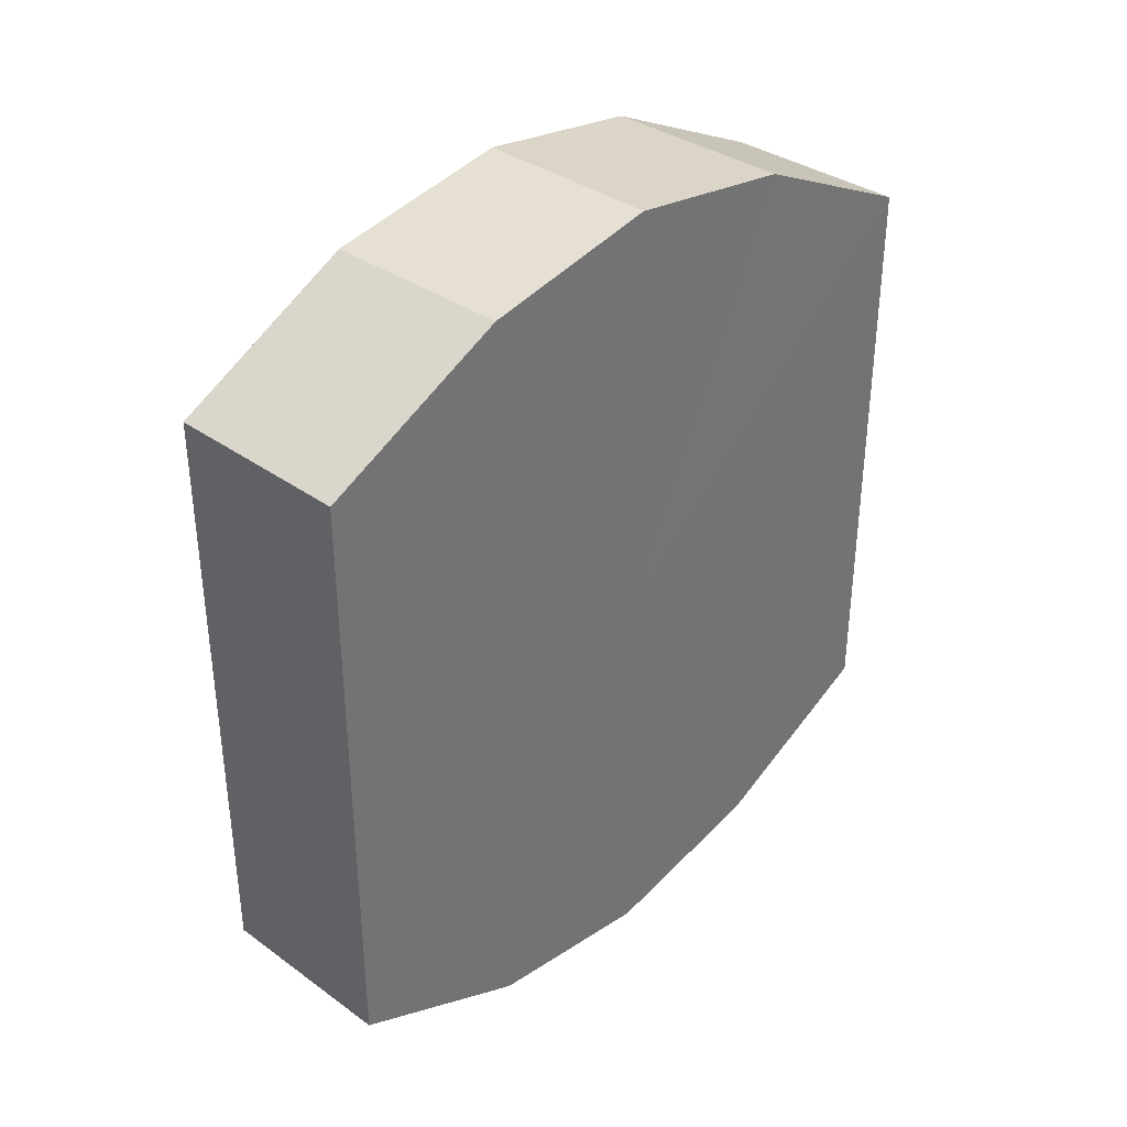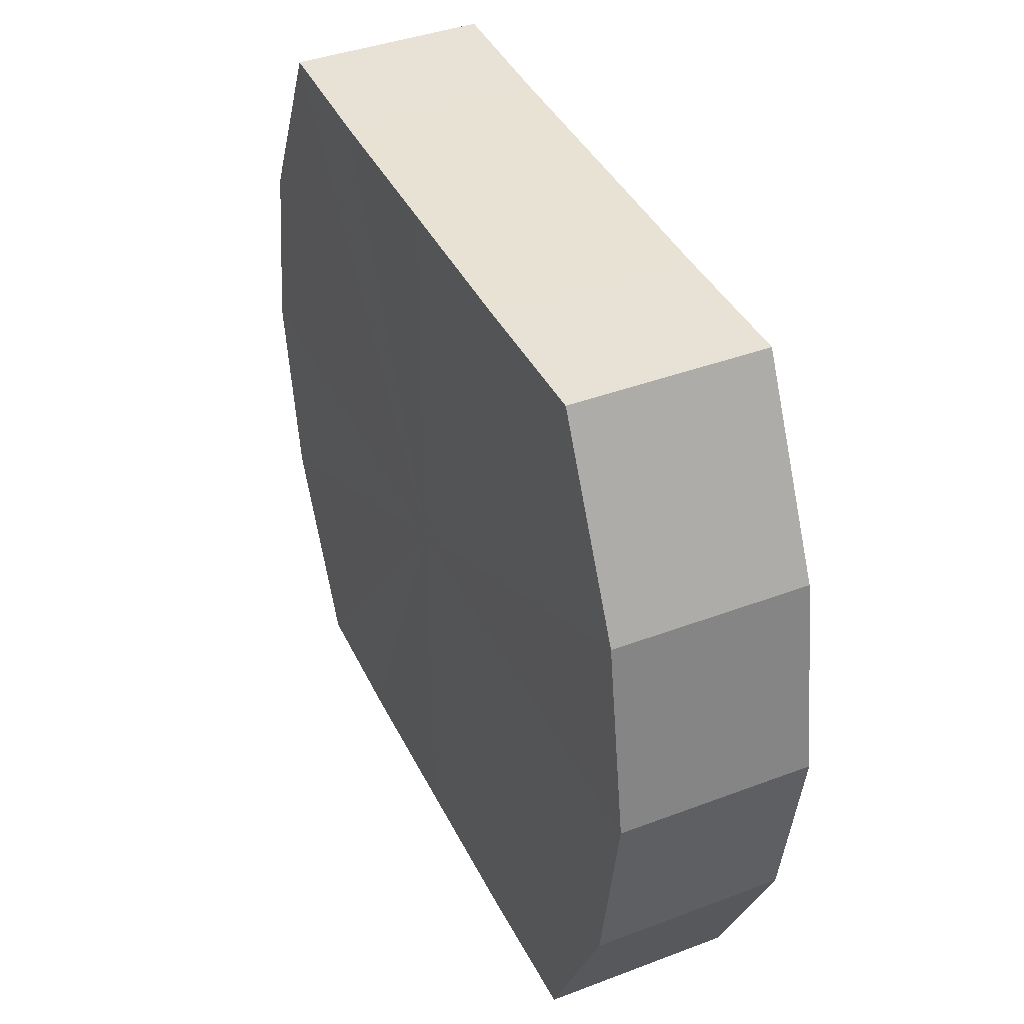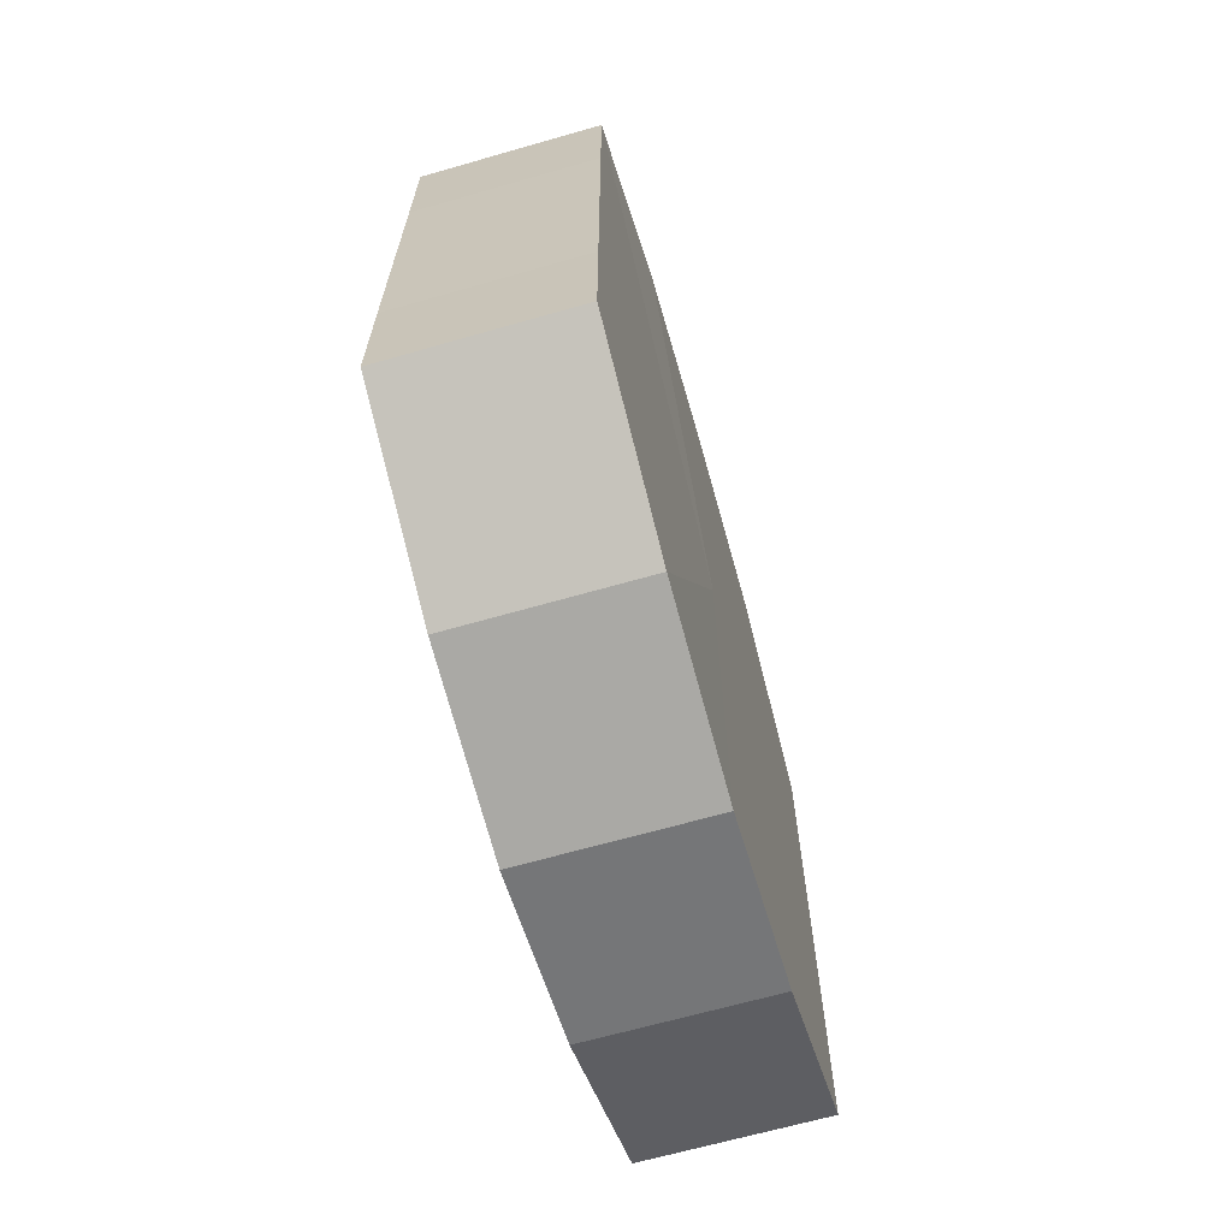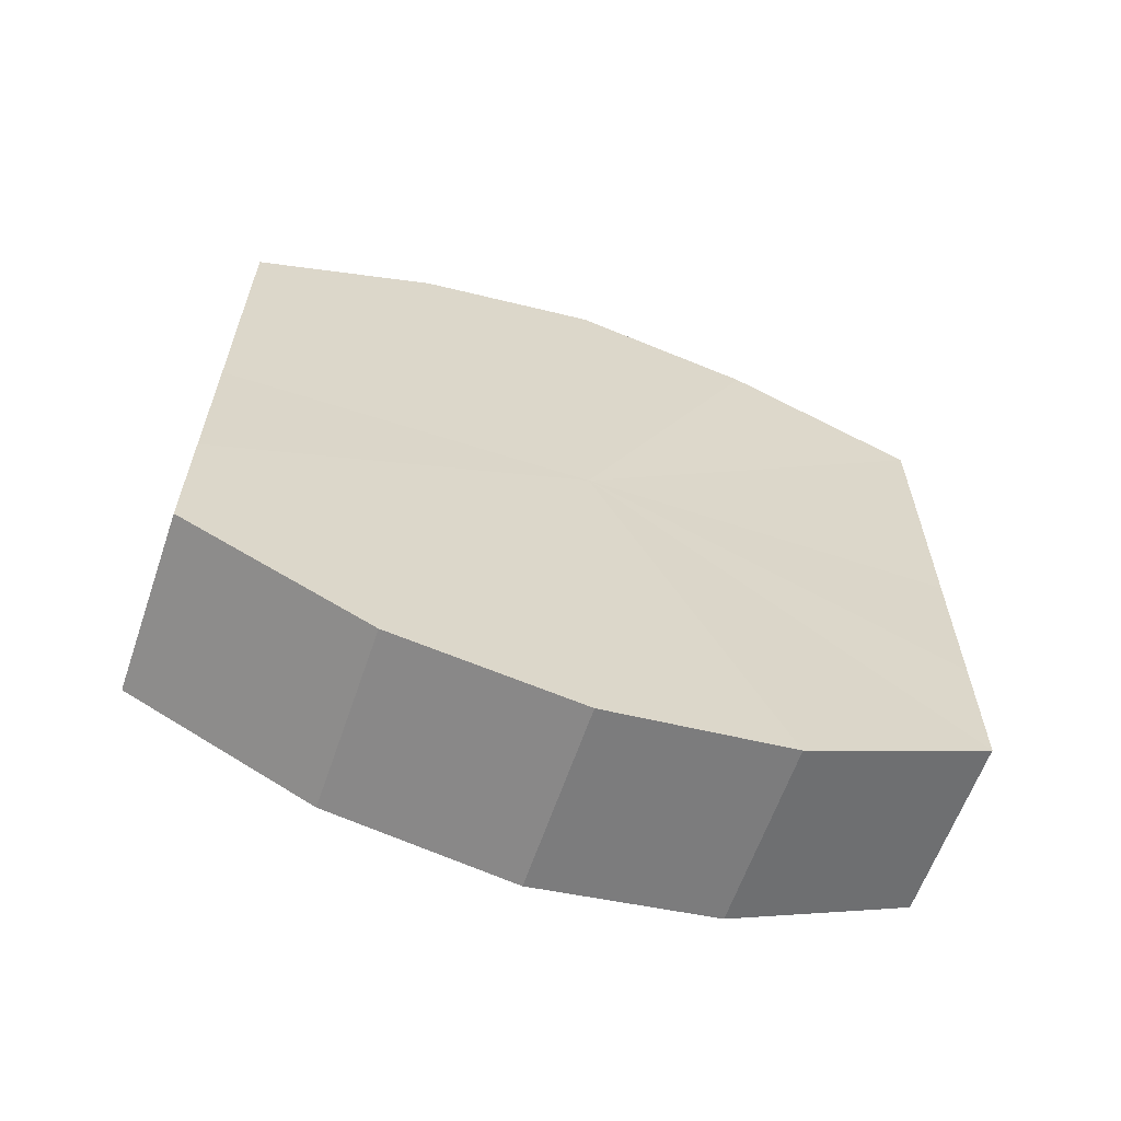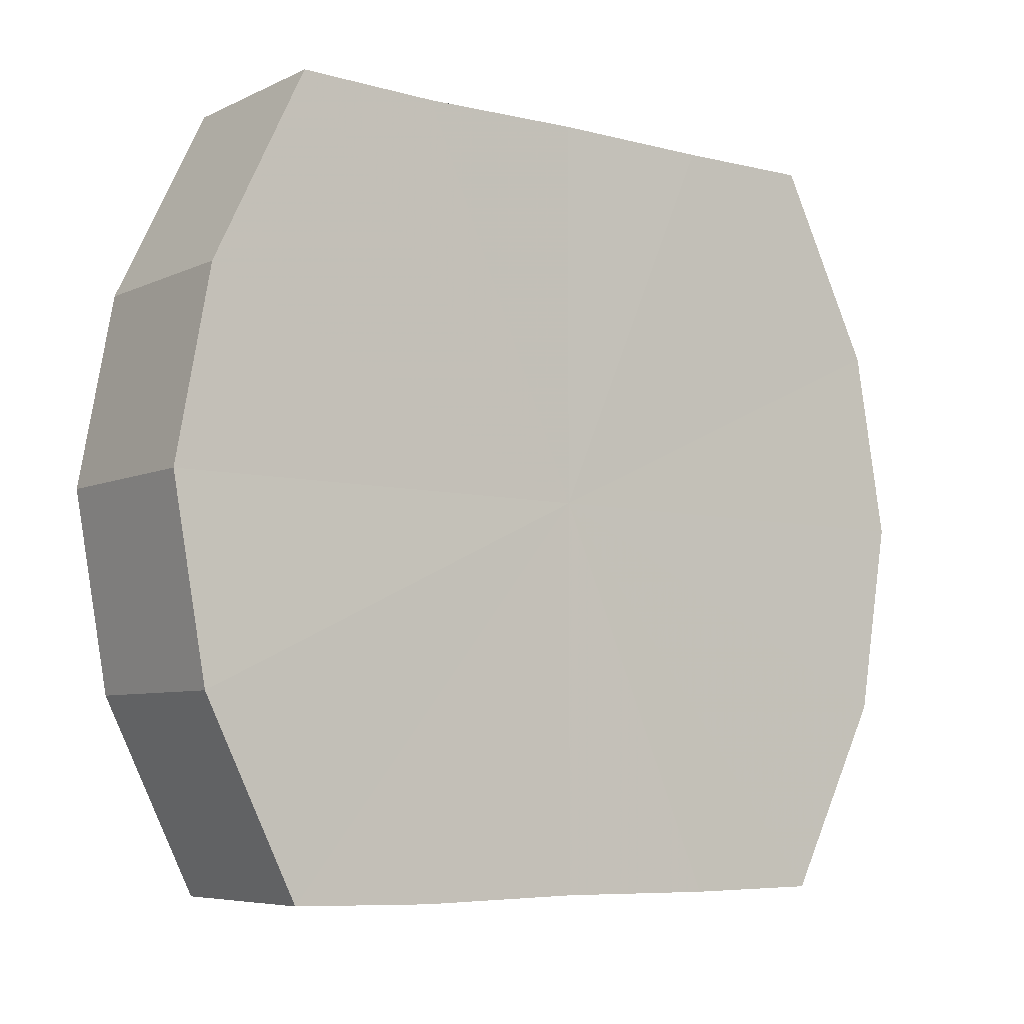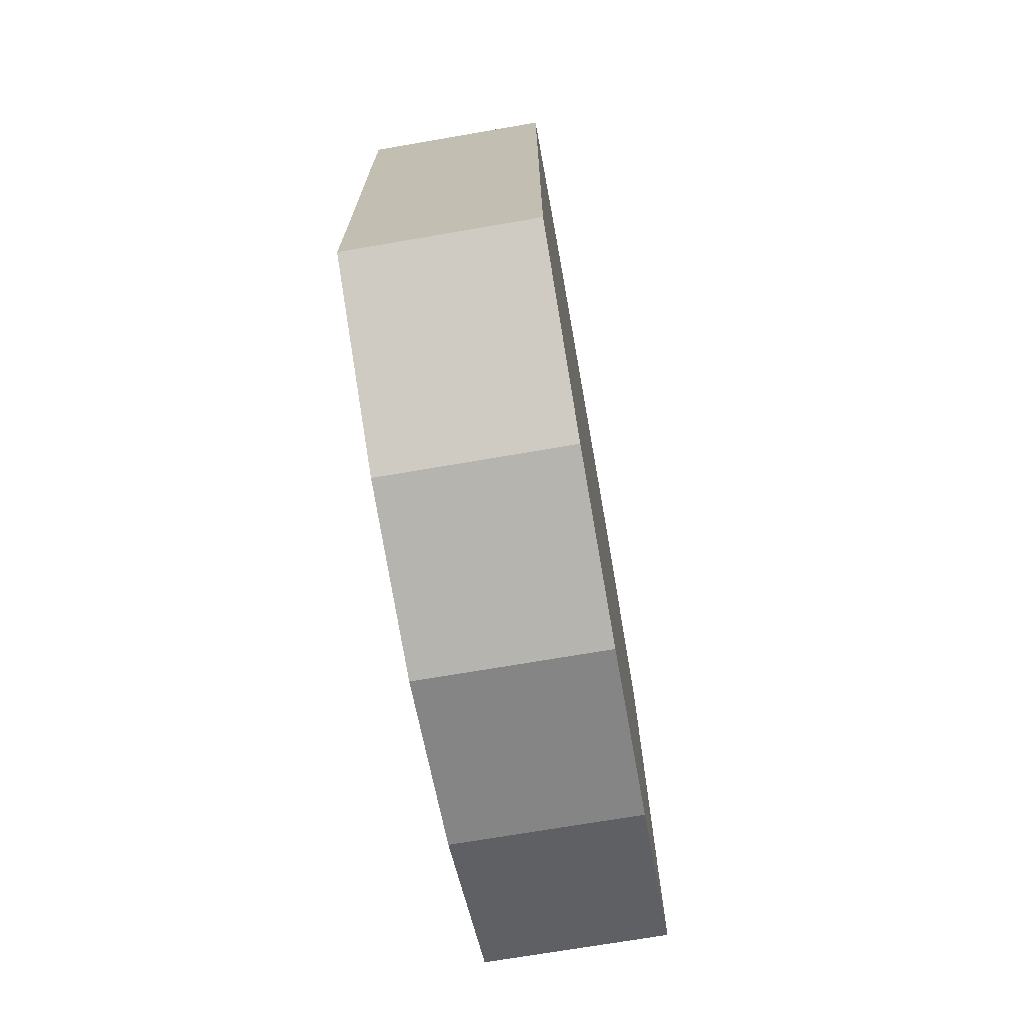
<metadata>
{"format":"obj","ext":"obj","renderer":"f3d","projection":"perspective","resolution":1024,"background":"white","views":[{"elev":35.8,"azim":-137.2,"up":"+Z"},{"elev":40.2,"azim":155.5,"up":"+Y"},{"elev":-66.3,"azim":-164.3,"up":"+Z"},{"elev":-61.8,"azim":71.4,"up":"+Z"},{"elev":-6.8,"azim":53.8,"up":"+Y"},{"elev":-71.1,"azim":-170.0,"up":"+Z"}]}
</metadata>
<code>
o 21688
v 2227 1874 11.73
v 2227 1874 11.72
v 2227 1874 11.73
v 2227 1874 11.71
v 2227 1874 11.72
v 2227 1874 11.74
v 2227 1874 11.74
v 2227 1874 11.71
v 2227 1874 11.71
v 2227 1874 11.75
v 2227 1874 11.75
v 2227 1874 11.71
v 2227 1874 11.71
v 2227 1874 11.75
v 2227 1874 11.75
v 2227 1874 11.71
v 2227 1874 11.71
v 2227 1874 11.75
v 2227 1874 11.75
v 2227 1874 11.71
v 2227 1874 11.71
v 2227 1874 11.75
v 2227 1874 11.75
v 2227 1874 11.72
v 2227 1874 11.71
v 2227 1874 11.75
v 2227 1874 11.75
v 2227 1874 11.73
v 2227 1874 11.72
v 2227 1874 11.74
v 2227 1874 11.74
v 2227 1874 11.73
v 2227 1874 11.73
v 2227 1874 11.72
v 2227 1874 11.72
v 2227 1874 11.71
v 2227 1874 11.71
v 2227 1874 11.74
v 2227 1874 11.73
v 2227 1874 11.75
v 2227 1874 11.74
v 2227 1874 11.71
v 2227 1874 11.71
v 2227 1874 11.75
v 2227 1874 11.75
v 2227 1874 11.75
v 2227 1874 11.75
v 2227 1874 11.71
v 2227 1874 11.71
v 2227 1874 11.75
v 2227 1874 11.75
v 2227 1874 11.75
v 2227 1874 11.75
v 2227 1874 11.71
v 2227 1874 11.71
v 2227 1874 11.74
v 2227 1874 11.75
v 2227 1874 11.73
v 2227 1874 11.74
v 2227 1874 11.71
v 2227 1874 11.71
v 2227 1874 11.72
v 2227 1874 11.73
v 2227 1874 11.72
v 2227 1874 11.73
v 2227 1874 11.72
v 2227 1874 11.73
v 2227 1874 11.71
v 2227 1874 11.74
v 2227 1874 11.71
v 2227 1874 11.75
v 2227 1874 11.71
v 2227 1874 11.75
v 2227 1874 11.71
v 2227 1874 11.75
v 2227 1874 11.71
v 2227 1874 11.75
v 2227 1874 11.72
v 2227 1874 11.75
v 2227 1874 11.73
v 2227 1874 11.74
v 2227 1874 11.73
v 2227 1874 11.73
v 2227 1874 11.72
v 2227 1874 11.74
v 2227 1874 11.71
v 2227 1874 11.75
v 2227 1874 11.71
v 2227 1874 11.75
v 2227 1874 11.71
v 2227 1874 11.75
v 2227 1874 11.71
v 2227 1874 11.75
v 2227 1874 11.71
v 2227 1874 11.75
v 2227 1874 11.72
v 2227 1874 11.74
v 2227 1874 11.73
f 1 2 3
f 2 4 5
f 6 1 7
f 4 8 9
f 10 6 11
f 8 12 13
f 14 10 15
f 12 16 17
f 18 14 19
f 16 20 21
f 22 18 23
f 20 24 25
f 26 22 27
f 24 28 29
f 30 26 31
f 28 30 32
f 33 34 35
f 35 36 37
f 38 39 33
f 40 41 38
f 37 42 43
f 44 45 40
f 46 47 44
f 43 48 49
f 50 51 46
f 52 53 50
f 49 54 55
f 56 57 52
f 58 59 56
f 55 60 61
f 62 63 58
f 61 64 62
f 65 66 67
f 65 68 66
f 65 67 69
f 65 70 68
f 65 69 71
f 65 72 70
f 65 71 73
f 65 74 72
f 65 73 75
f 65 76 74
f 65 75 77
f 65 78 76
f 65 77 79
f 65 80 78
f 65 79 81
f 65 81 80
f 82 83 84
f 82 85 83
f 82 84 86
f 82 87 85
f 82 86 88
f 82 89 87
f 82 88 90
f 82 91 89
f 82 90 92
f 82 93 91
f 82 92 94
f 82 95 93
f 82 94 96
f 82 97 95
f 82 96 98
f 82 98 97

</code>
